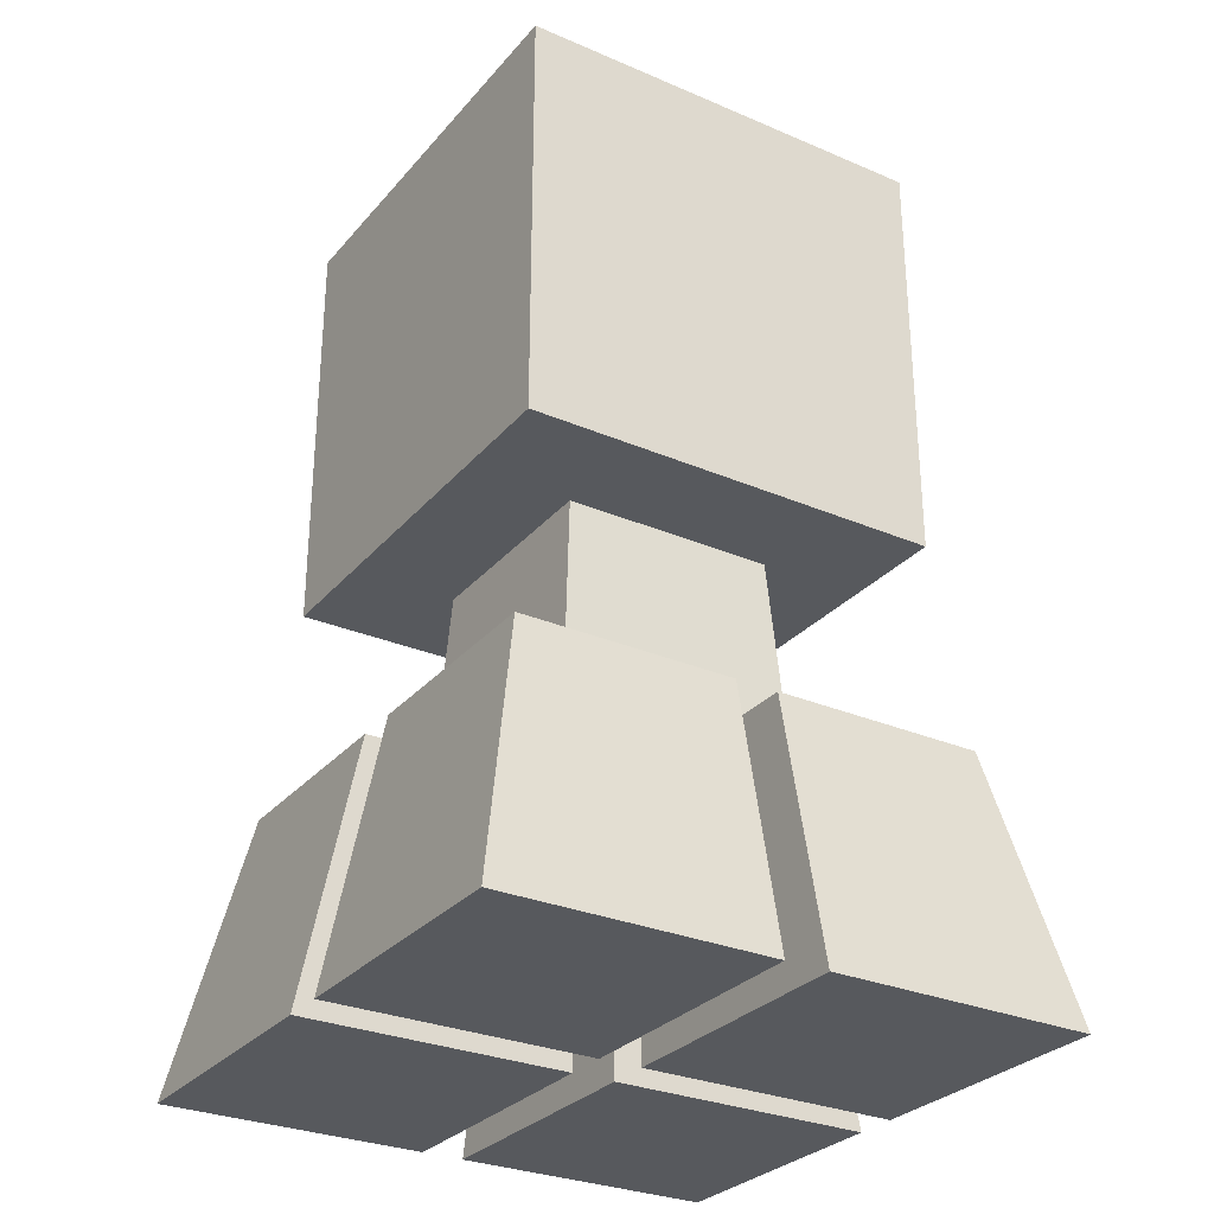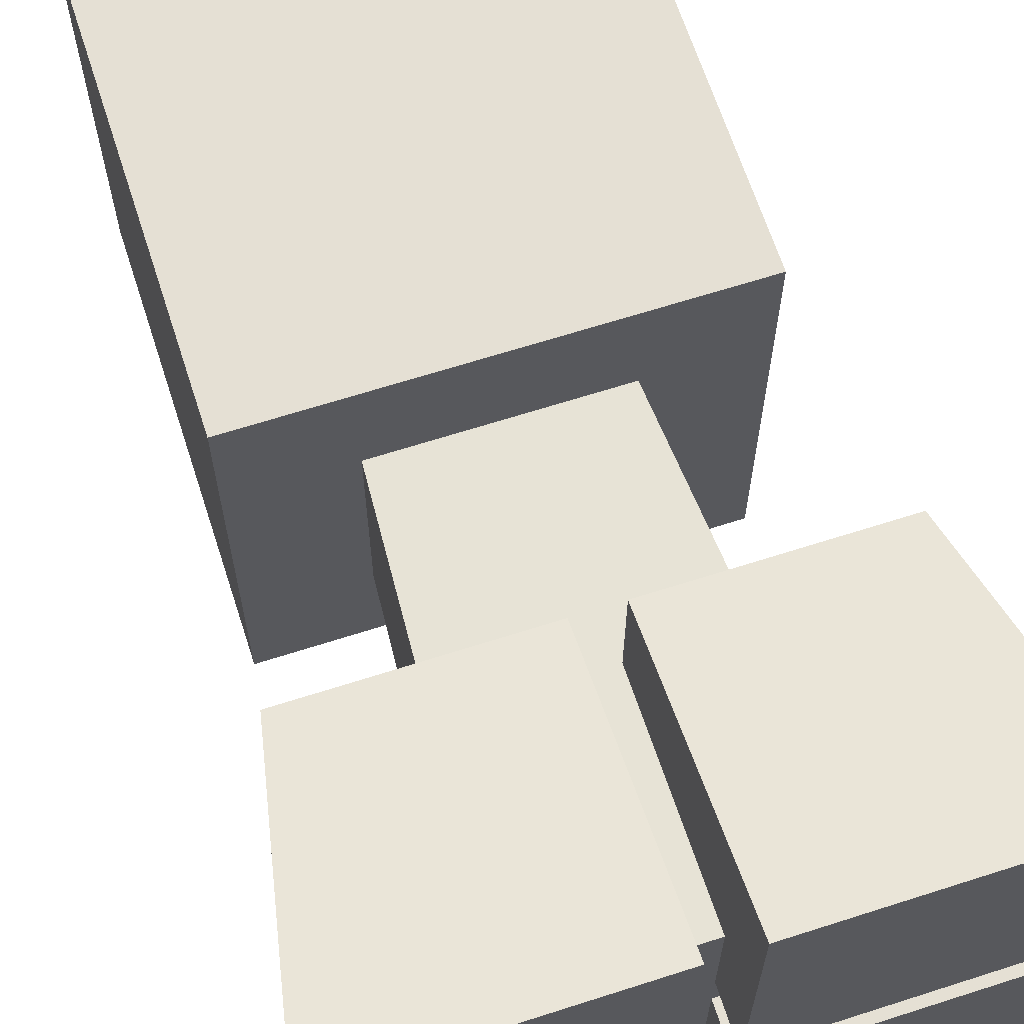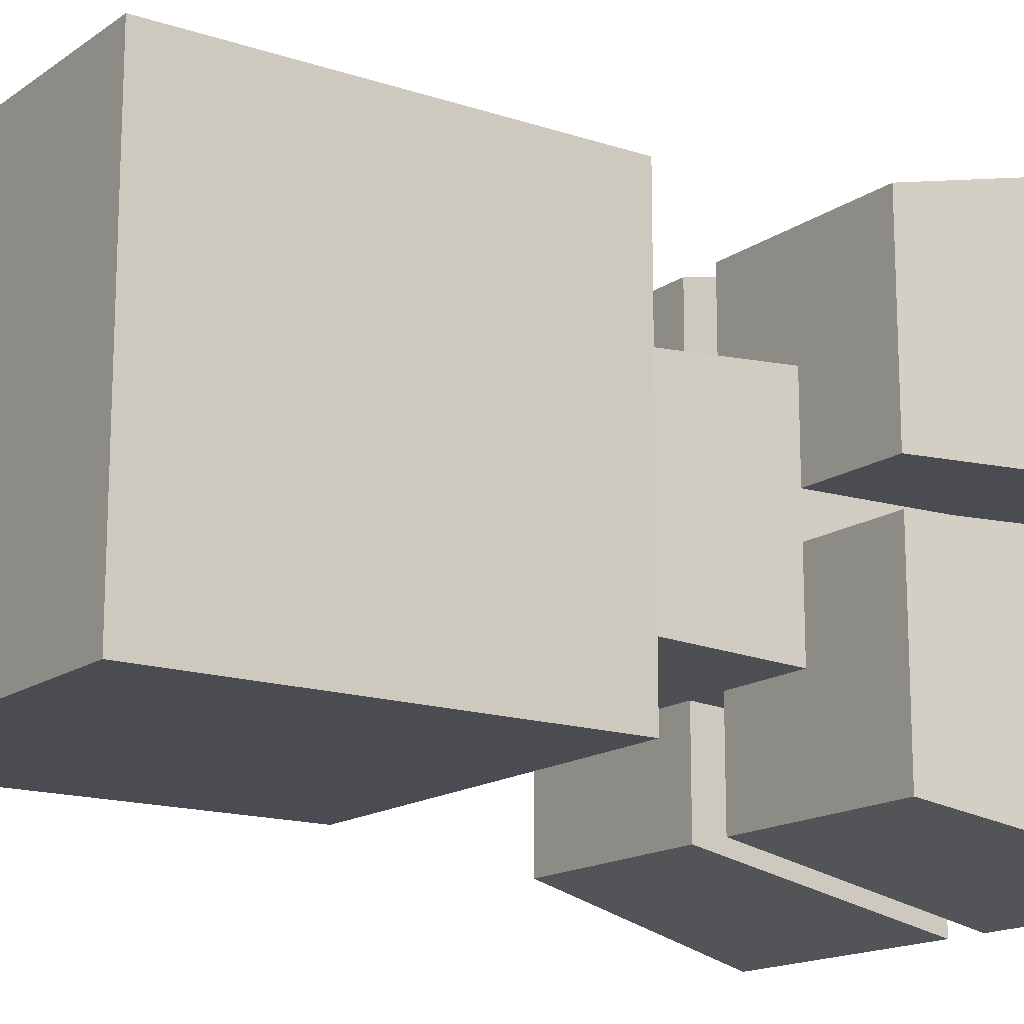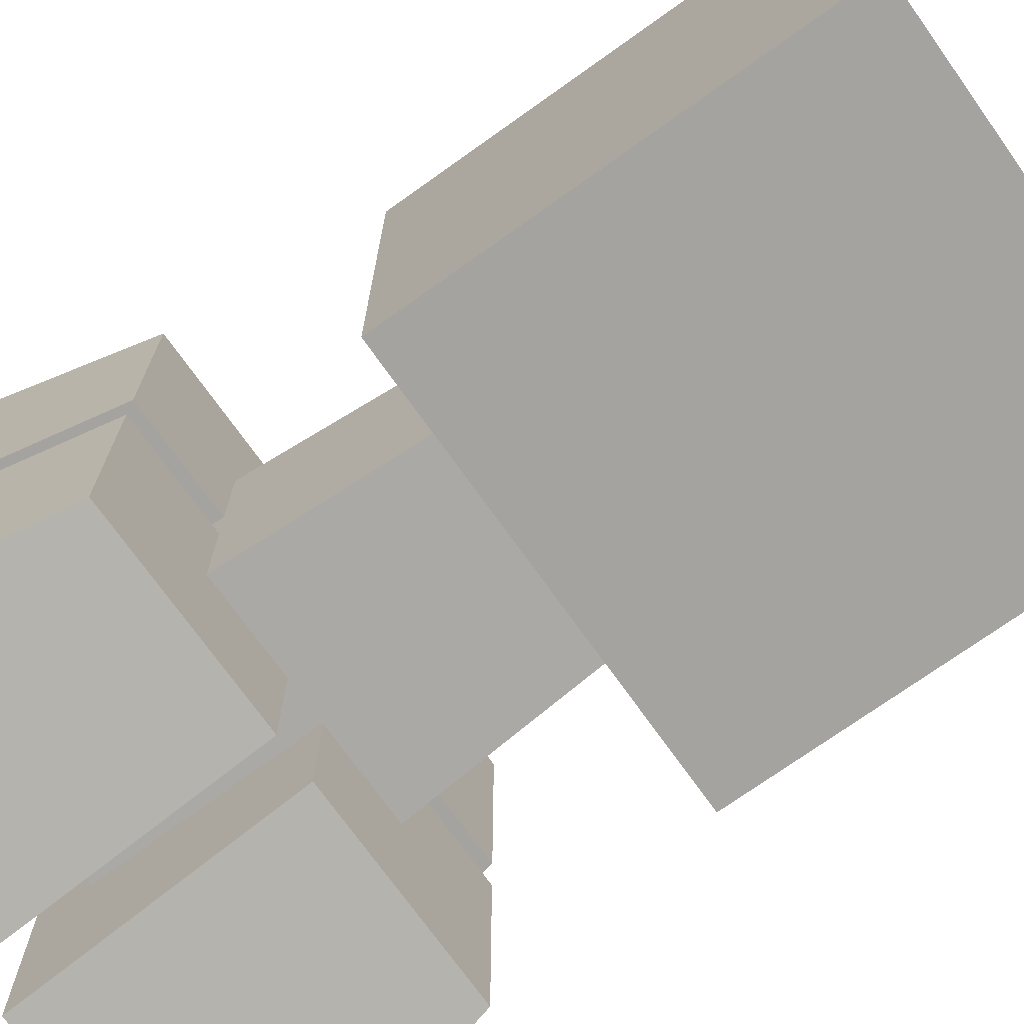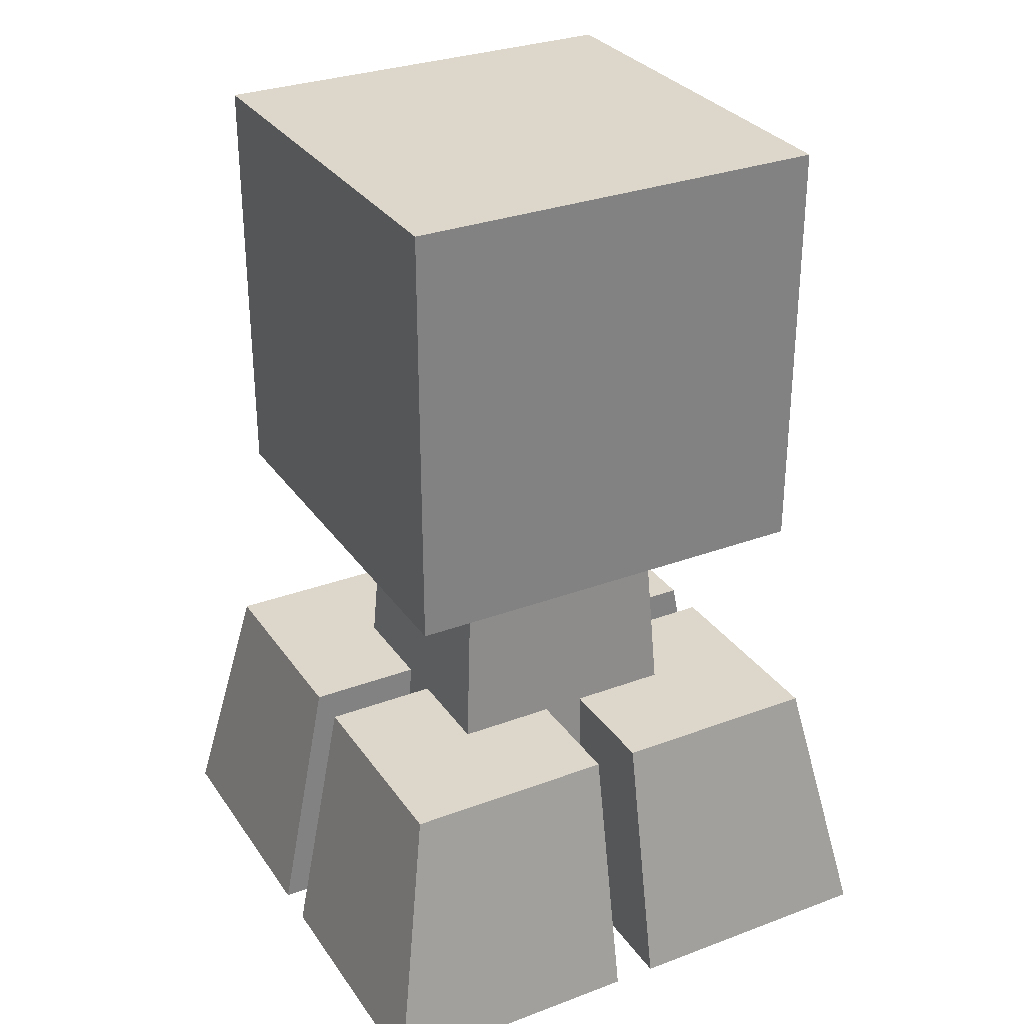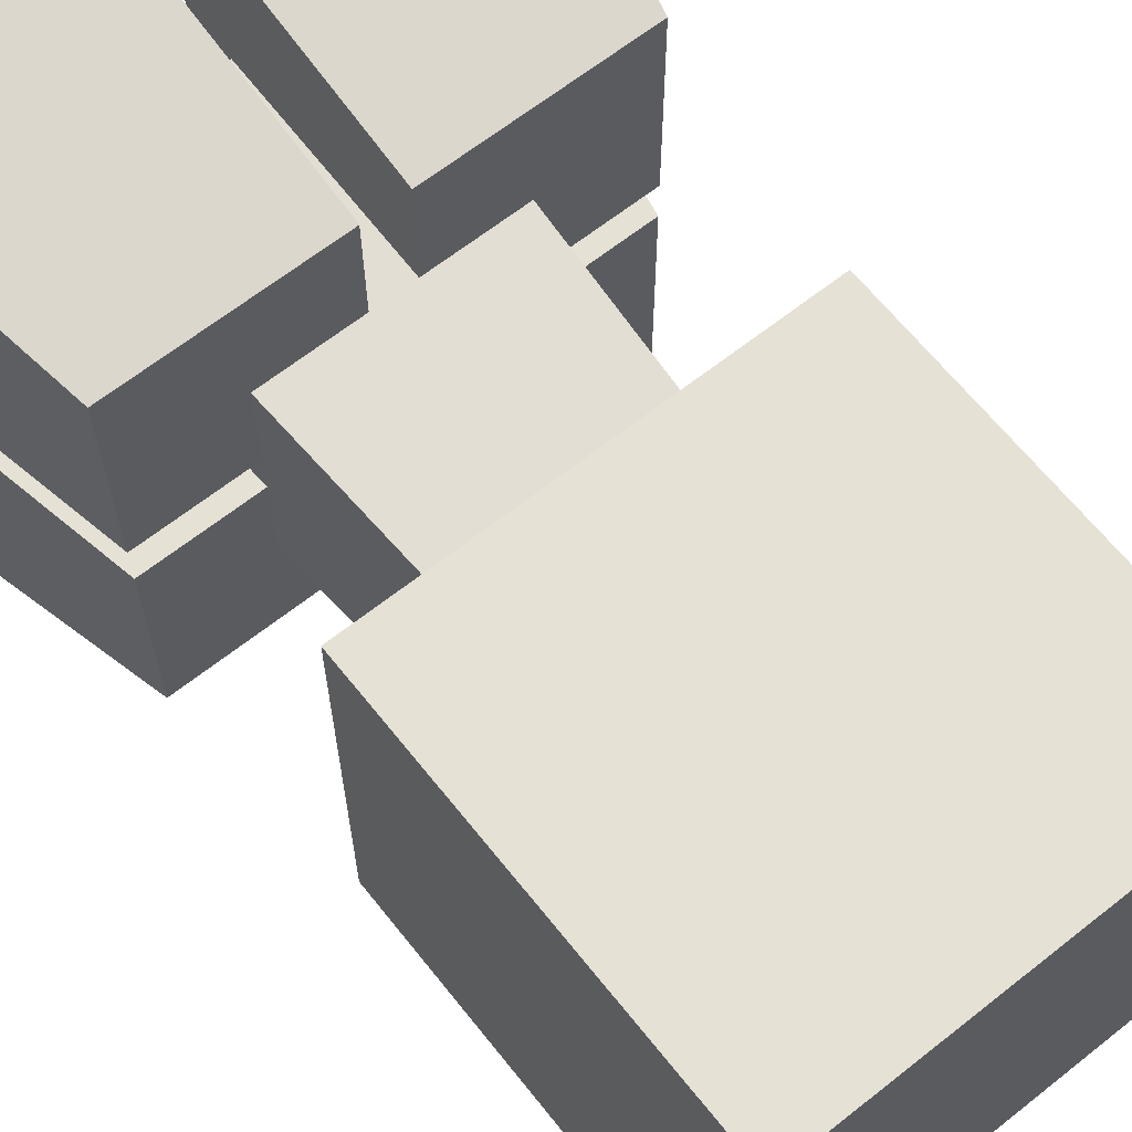
<metadata>
{"format":"obj","ext":"obj","renderer":"f3d","projection":"perspective","resolution":1024,"background":"white","views":[{"elev":-29.4,"azim":-32.3,"up":"+Y"},{"elev":65.6,"azim":-17.9,"up":"+Z"},{"elev":-15.5,"azim":-125.0,"up":"+Z"},{"elev":-73.0,"azim":125.5,"up":"+Z"},{"elev":30.4,"azim":-28.4,"up":"+Y"},{"elev":65.0,"azim":141.5,"up":"+Z"}]}
</metadata>
<code>
o Peão_4
v -0.14 0.315 0.14
v -0.14 0.595 0.14
v -0.14 0.315 -0.14
v -0.14 0.595 -0.14
v 0.14 0.315 0.14
v 0.14 0.595 0.14
v 0.14 0.315 -0.14
v 0.14 0.595 -0.14
v -0.0875 0.035 0.0875
v -0.07 0.315 0.07
v -0.0875 0.035 -0.0875
v -0.07 0.315 -0.07
v 0.0875 0.035 0.0875
v 0.07 0.315 0.07
v 0.0875 0.035 -0.0875
v 0.07 0.315 -0.07
v 0.014 0 -0.014
v 0.014 0.175 -0.014
v 0.014 0 -0.189
v 0.014 0.175 -0.154
v 0.189 0 -0.014
v 0.154 0.175 -0.014
v 0.189 0 -0.189
v 0.154 0.175 -0.154
v -0.014 0 -0.014
v -0.014 0.175 -0.014
v -0.189 0 -0.014
v -0.154 0.175 -0.014
v -0.014 0 -0.189
v -0.014 0.175 -0.154
v -0.189 0 -0.189
v -0.154 0.175 -0.154
v -0.014 0 0.014
v -0.014 0.175 0.014
v -0.014 0 0.189
v -0.014 0.175 0.154
v -0.189 0 0.014
v -0.154 0.175 0.014
v -0.189 0 0.189
v -0.154 0.175 0.154
v 0.014 0 0.014
v 0.014 0.175 0.014
v 0.189 0 0.014
v 0.154 0.175 0.014
v 0.014 0 0.189
v 0.014 0.175 0.154
v 0.189 0 0.189
v 0.154 0.175 0.154
f 2 3 1
f 4 7 3
f 8 5 7
f 6 1 5
f 7 1 3
f 4 6 8
f 10 11 9
f 12 15 11
f 16 13 15
f 14 9 13
f 15 9 11
f 12 14 16
f 17 20 19
f 19 24 23
f 24 21 23
f 22 17 21
f 23 17 19
f 20 22 24
f 25 28 27
f 27 32 31
f 32 29 31
f 30 25 29
f 31 25 27
f 28 30 32
f 33 36 35
f 35 40 39
f 40 37 39
f 38 33 37
f 35 37 33
f 36 38 40
f 41 44 43
f 43 48 47
f 48 45 47
f 46 41 45
f 43 45 41
f 44 46 48
f 2 4 3
f 4 8 7
f 8 6 5
f 6 2 1
f 7 5 1
f 4 2 6
f 10 12 11
f 12 16 15
f 16 14 13
f 14 10 9
f 15 13 9
f 12 10 14
f 17 18 20
f 19 20 24
f 24 22 21
f 22 18 17
f 23 21 17
f 20 18 22
f 25 26 28
f 27 28 32
f 32 30 29
f 30 26 25
f 31 29 25
f 28 26 30
f 33 34 36
f 35 36 40
f 40 38 37
f 38 34 33
f 35 39 37
f 36 34 38
f 41 42 44
f 43 44 48
f 48 46 45
f 46 42 41
f 43 47 45
f 44 42 46

</code>
